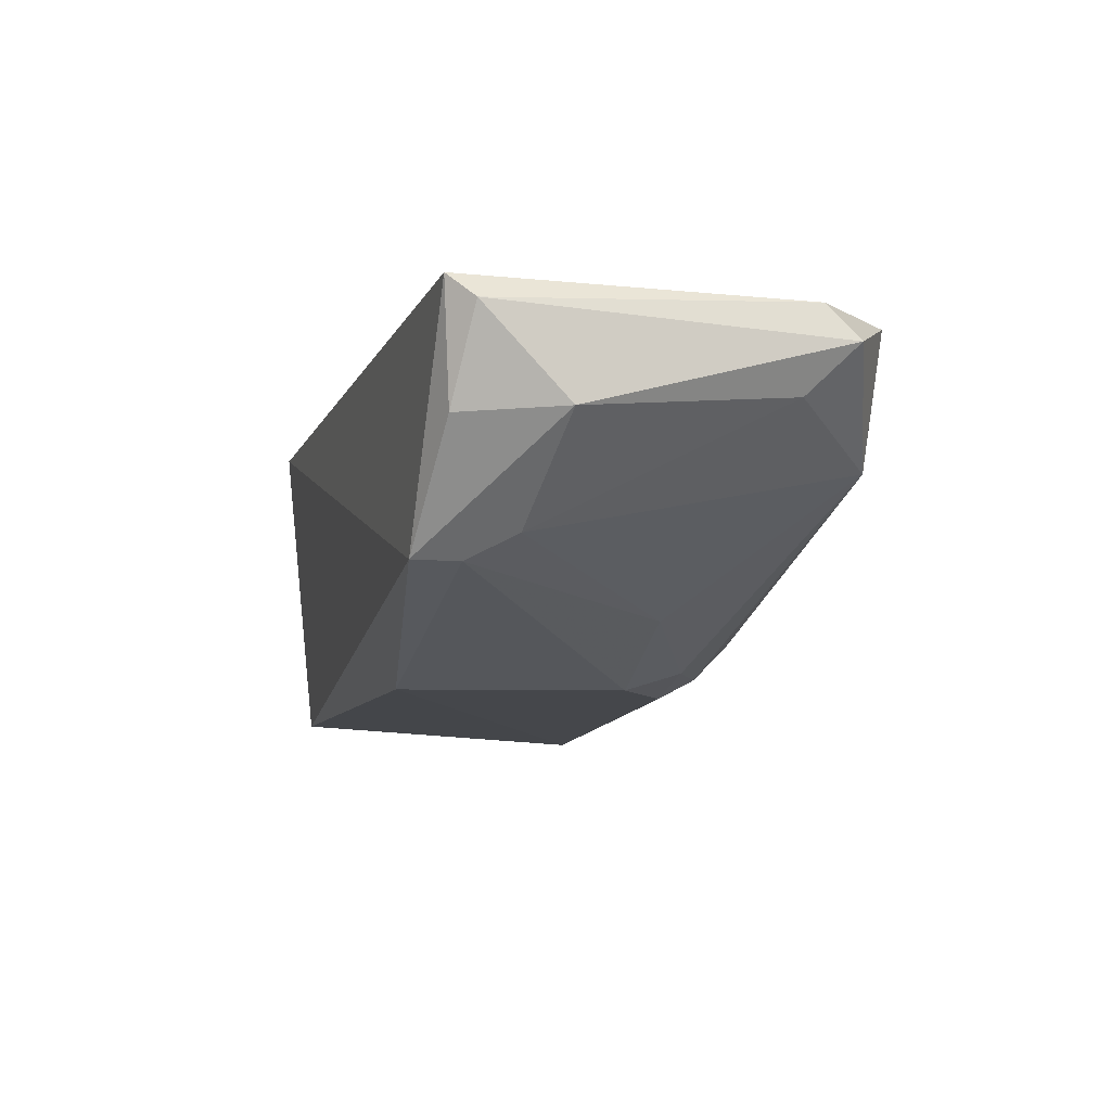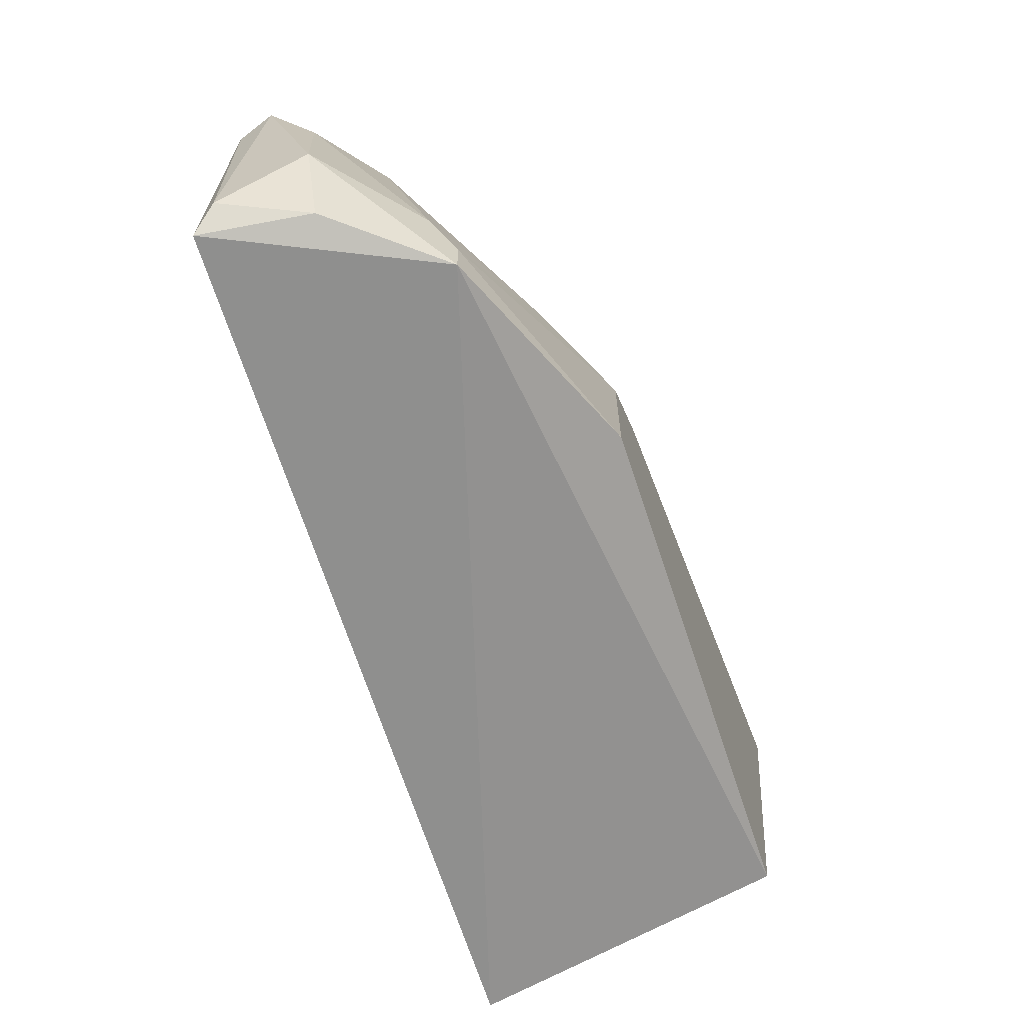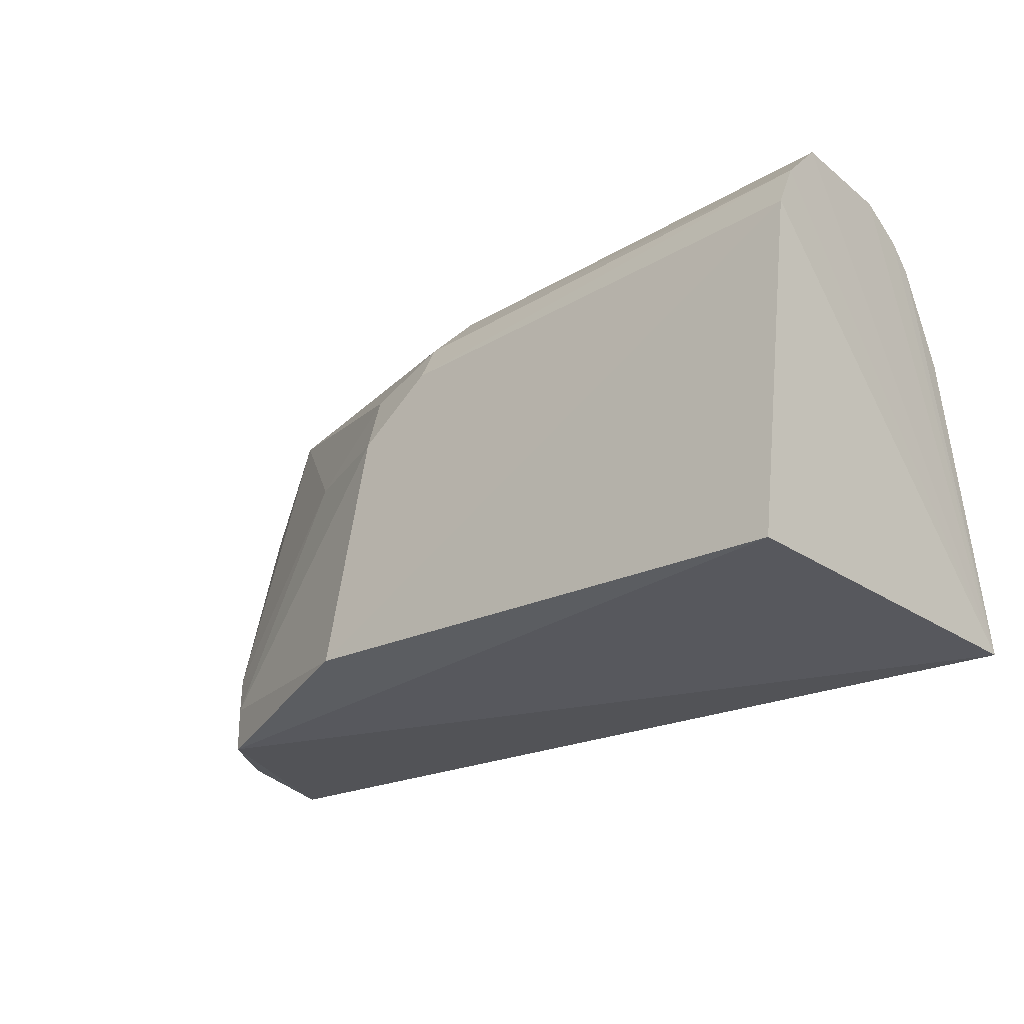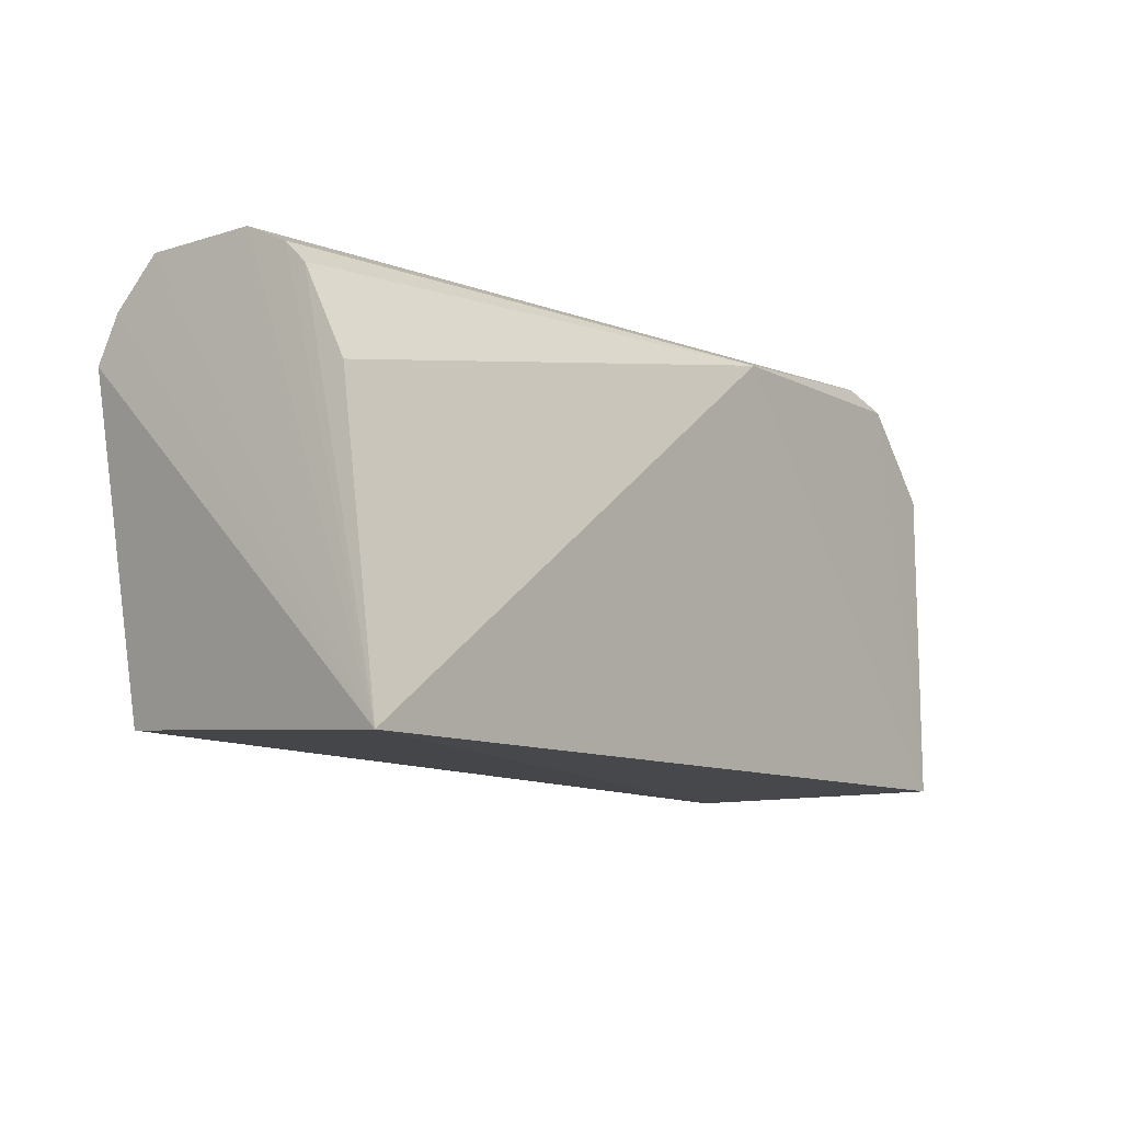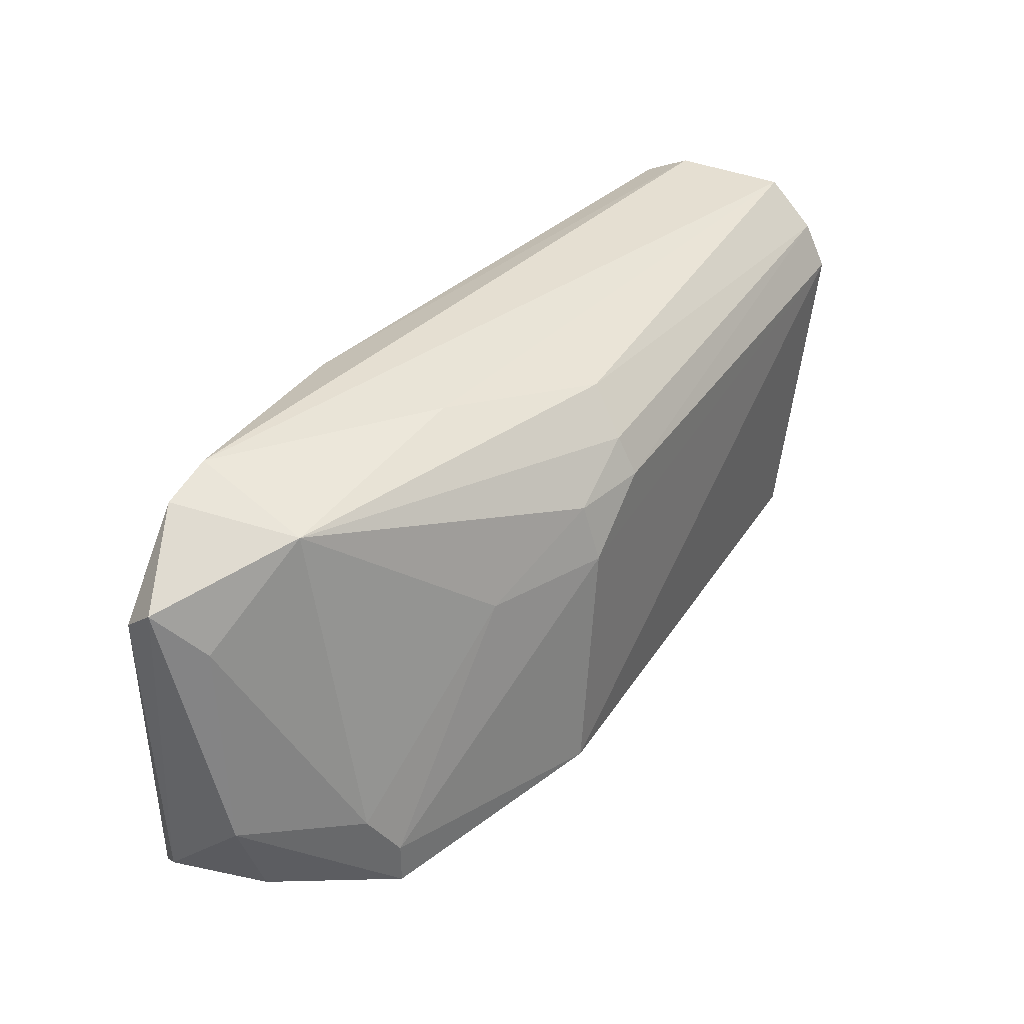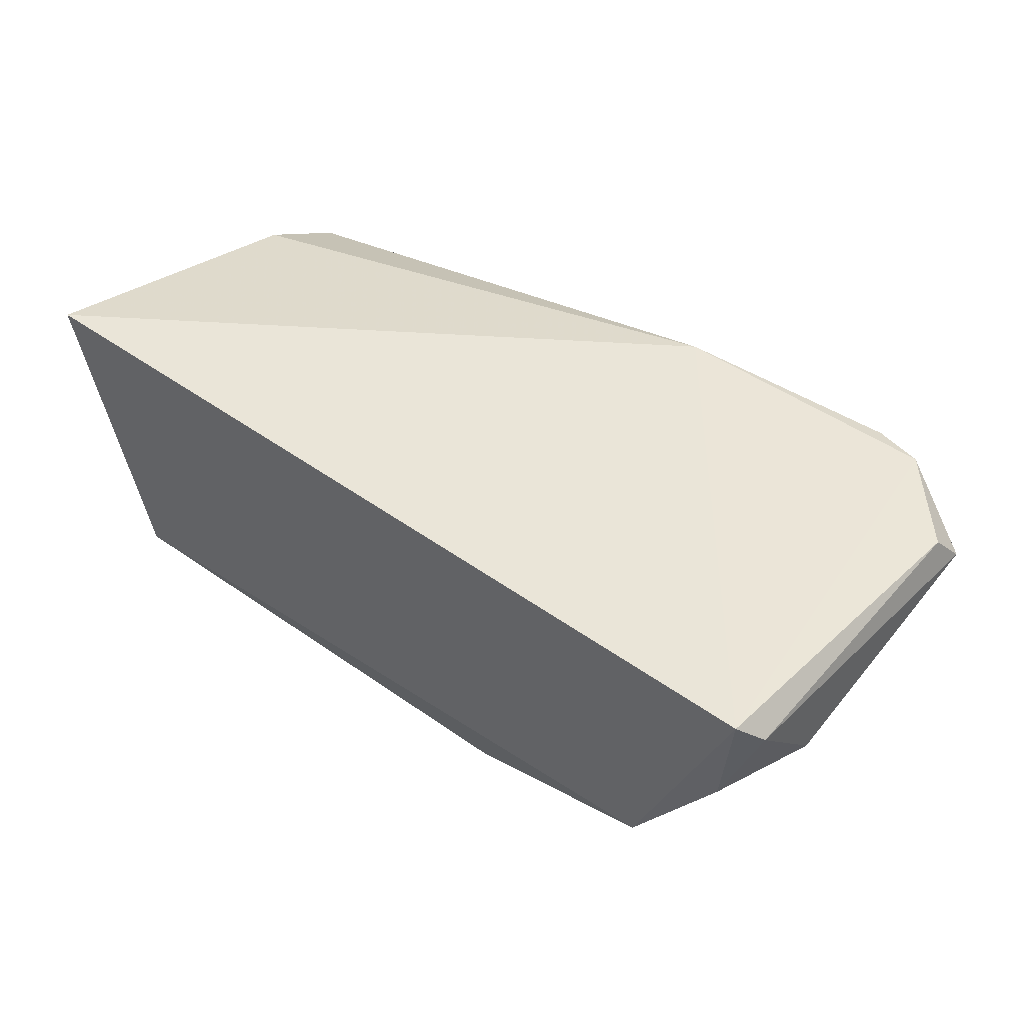
<metadata>
{"format":"obj","ext":"obj","renderer":"f3d","projection":"perspective","resolution":1024,"background":"white","views":[{"elev":-8.1,"azim":-104.5,"up":"+Y"},{"elev":-65.3,"azim":-72.2,"up":"+Z"},{"elev":-24.5,"azim":38.3,"up":"+Z"},{"elev":-11.0,"azim":127.1,"up":"+Z"},{"elev":37.7,"azim":-61.7,"up":"+Z"},{"elev":43.8,"azim":-139.0,"up":"+Y"}]}
</metadata>
<code>
v -0.5178 -0.7643 0.9776
v -0.9378 -0.7047 0.4053
v -0.9602 -0.5491 0.3938
v 0.2994 -0.5351 0.3752
v 0.2248 -0.9939 0.4116
v 0.2862 -0.667 0.9215
v -0.859 -0.5534 0.9689
v -0.3514 -0.98 0.8337
v 0.2862 -0.9211 0.9851
v -0.8251 -0.8575 0.3816
v -0.8251 -0.7306 0.9533
v -0.4759 -0.54 0.9533
v -0.5172 -0.9861 0.422
v 0.2862 -1.016 0.858
v -0.9839 -0.6035 0.8897
v 0.2862 -0.6035 0.7945
v 0.2862 -0.7624 0.9851
v -0.4575 -0.977 0.7522
v -0.3238 -0.9012 0.9453
v -0.7874 -0.5595 0.9908
v -0.9839 -0.6988 0.5405
v -0.857 -0.8257 0.5088
v -0.9715 -0.5562 0.8472
v -0.3514 -0.9523 0.8868
v -0.9848 -0.5816 0.4271
v -0.9522 -0.667 0.8263
v 0.2862 -0.9845 0.9215
v -0.6189 -0.8985 0.7527
v -0.8251 -0.8575 0.4453
v -0.4584 -0.9521 0.833
v 0.2862 -0.6988 0.9533
f 12 17 31
f 2 3 10
f 3 4 10
f 4 5 10
f 4 3 12
f 3 7 12
f 10 5 13
f 5 4 14
f 13 5 14
f 11 7 15
f 6 4 16
f 4 12 16
f 12 6 16
f 9 4 17
f 14 8 18
f 13 14 18
f 9 1 19
f 1 11 19
f 1 9 20
f 7 11 20
f 11 1 20
f 12 7 20
f 9 17 20
f 17 12 20
f 2 10 21
f 21 10 22
f 7 3 23
f 15 7 23
f 19 11 24
f 3 2 25
f 2 21 25
f 21 15 25
f 23 3 25
f 15 23 25
f 11 15 26
f 15 21 26
f 21 22 26
f 22 11 26
f 4 9 27
f 14 4 27
f 8 14 27
f 9 19 27
f 24 8 27
f 19 24 27
f 11 22 28
f 28 22 29
f 10 13 29
f 13 18 29
f 22 10 29
f 18 28 29
f 18 8 30
f 8 24 30
f 24 11 30
f 11 28 30
f 28 18 30
f 4 6 31
f 6 12 31
f 17 4 31

</code>
